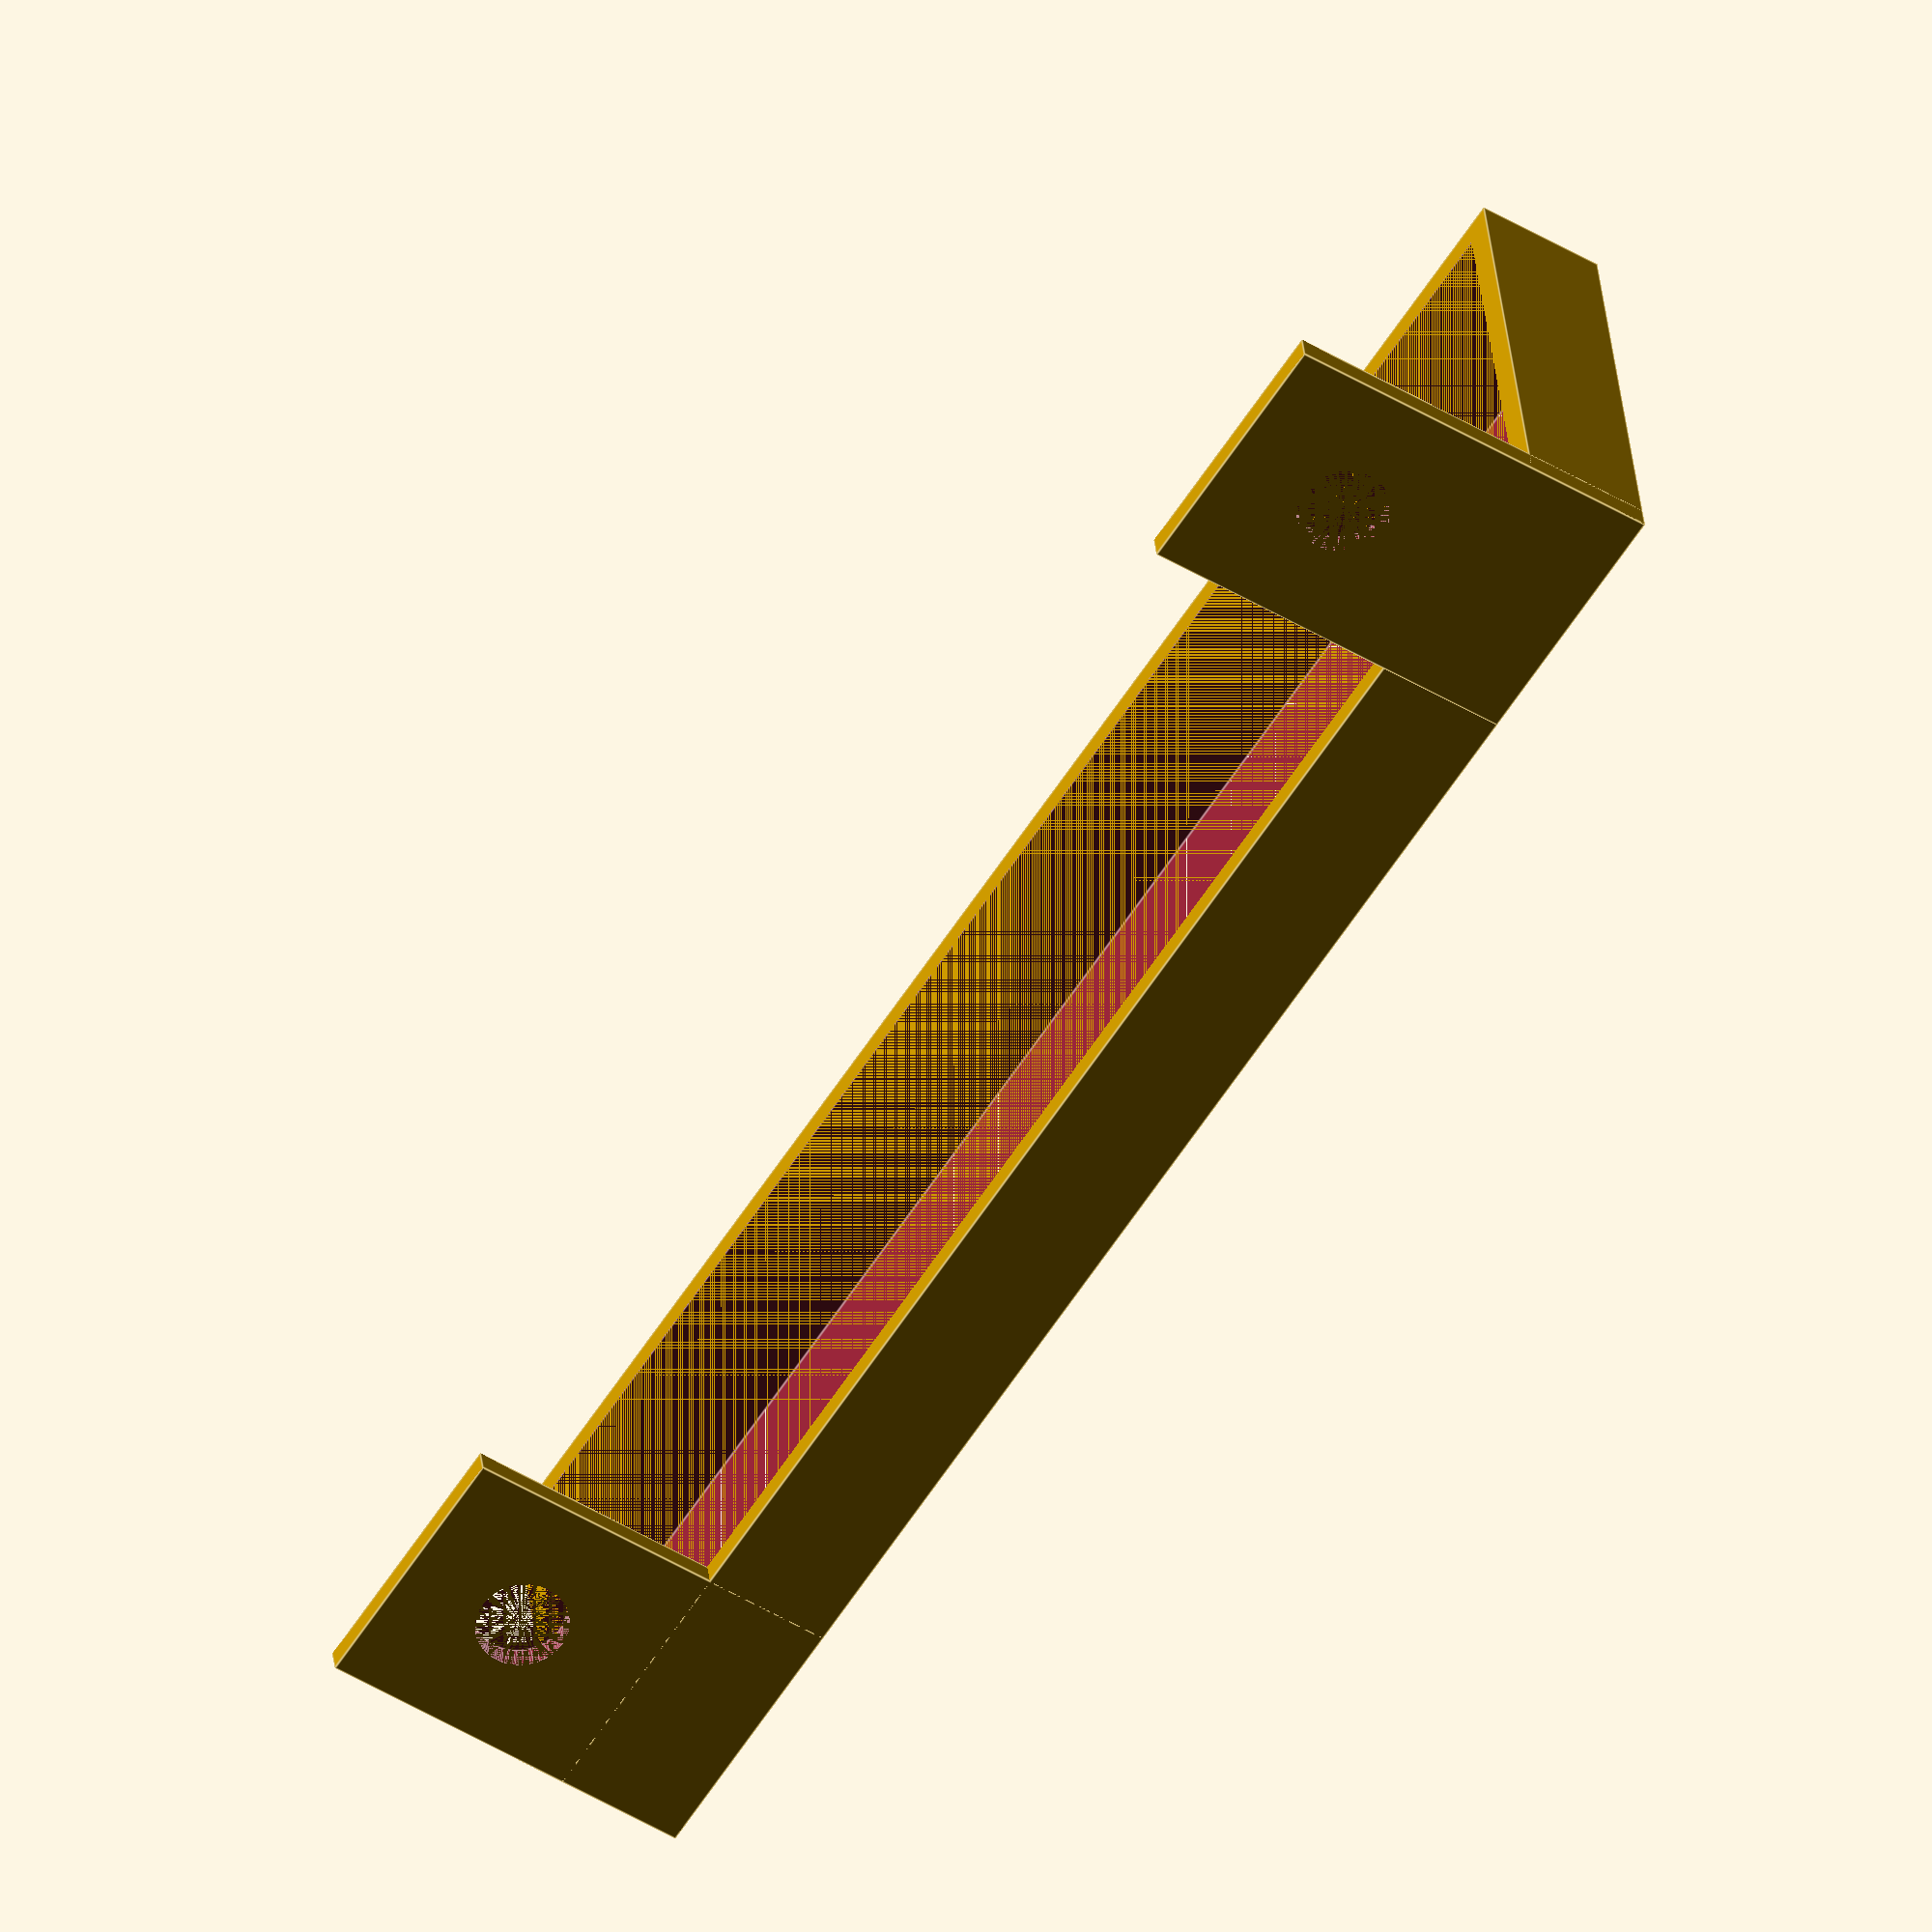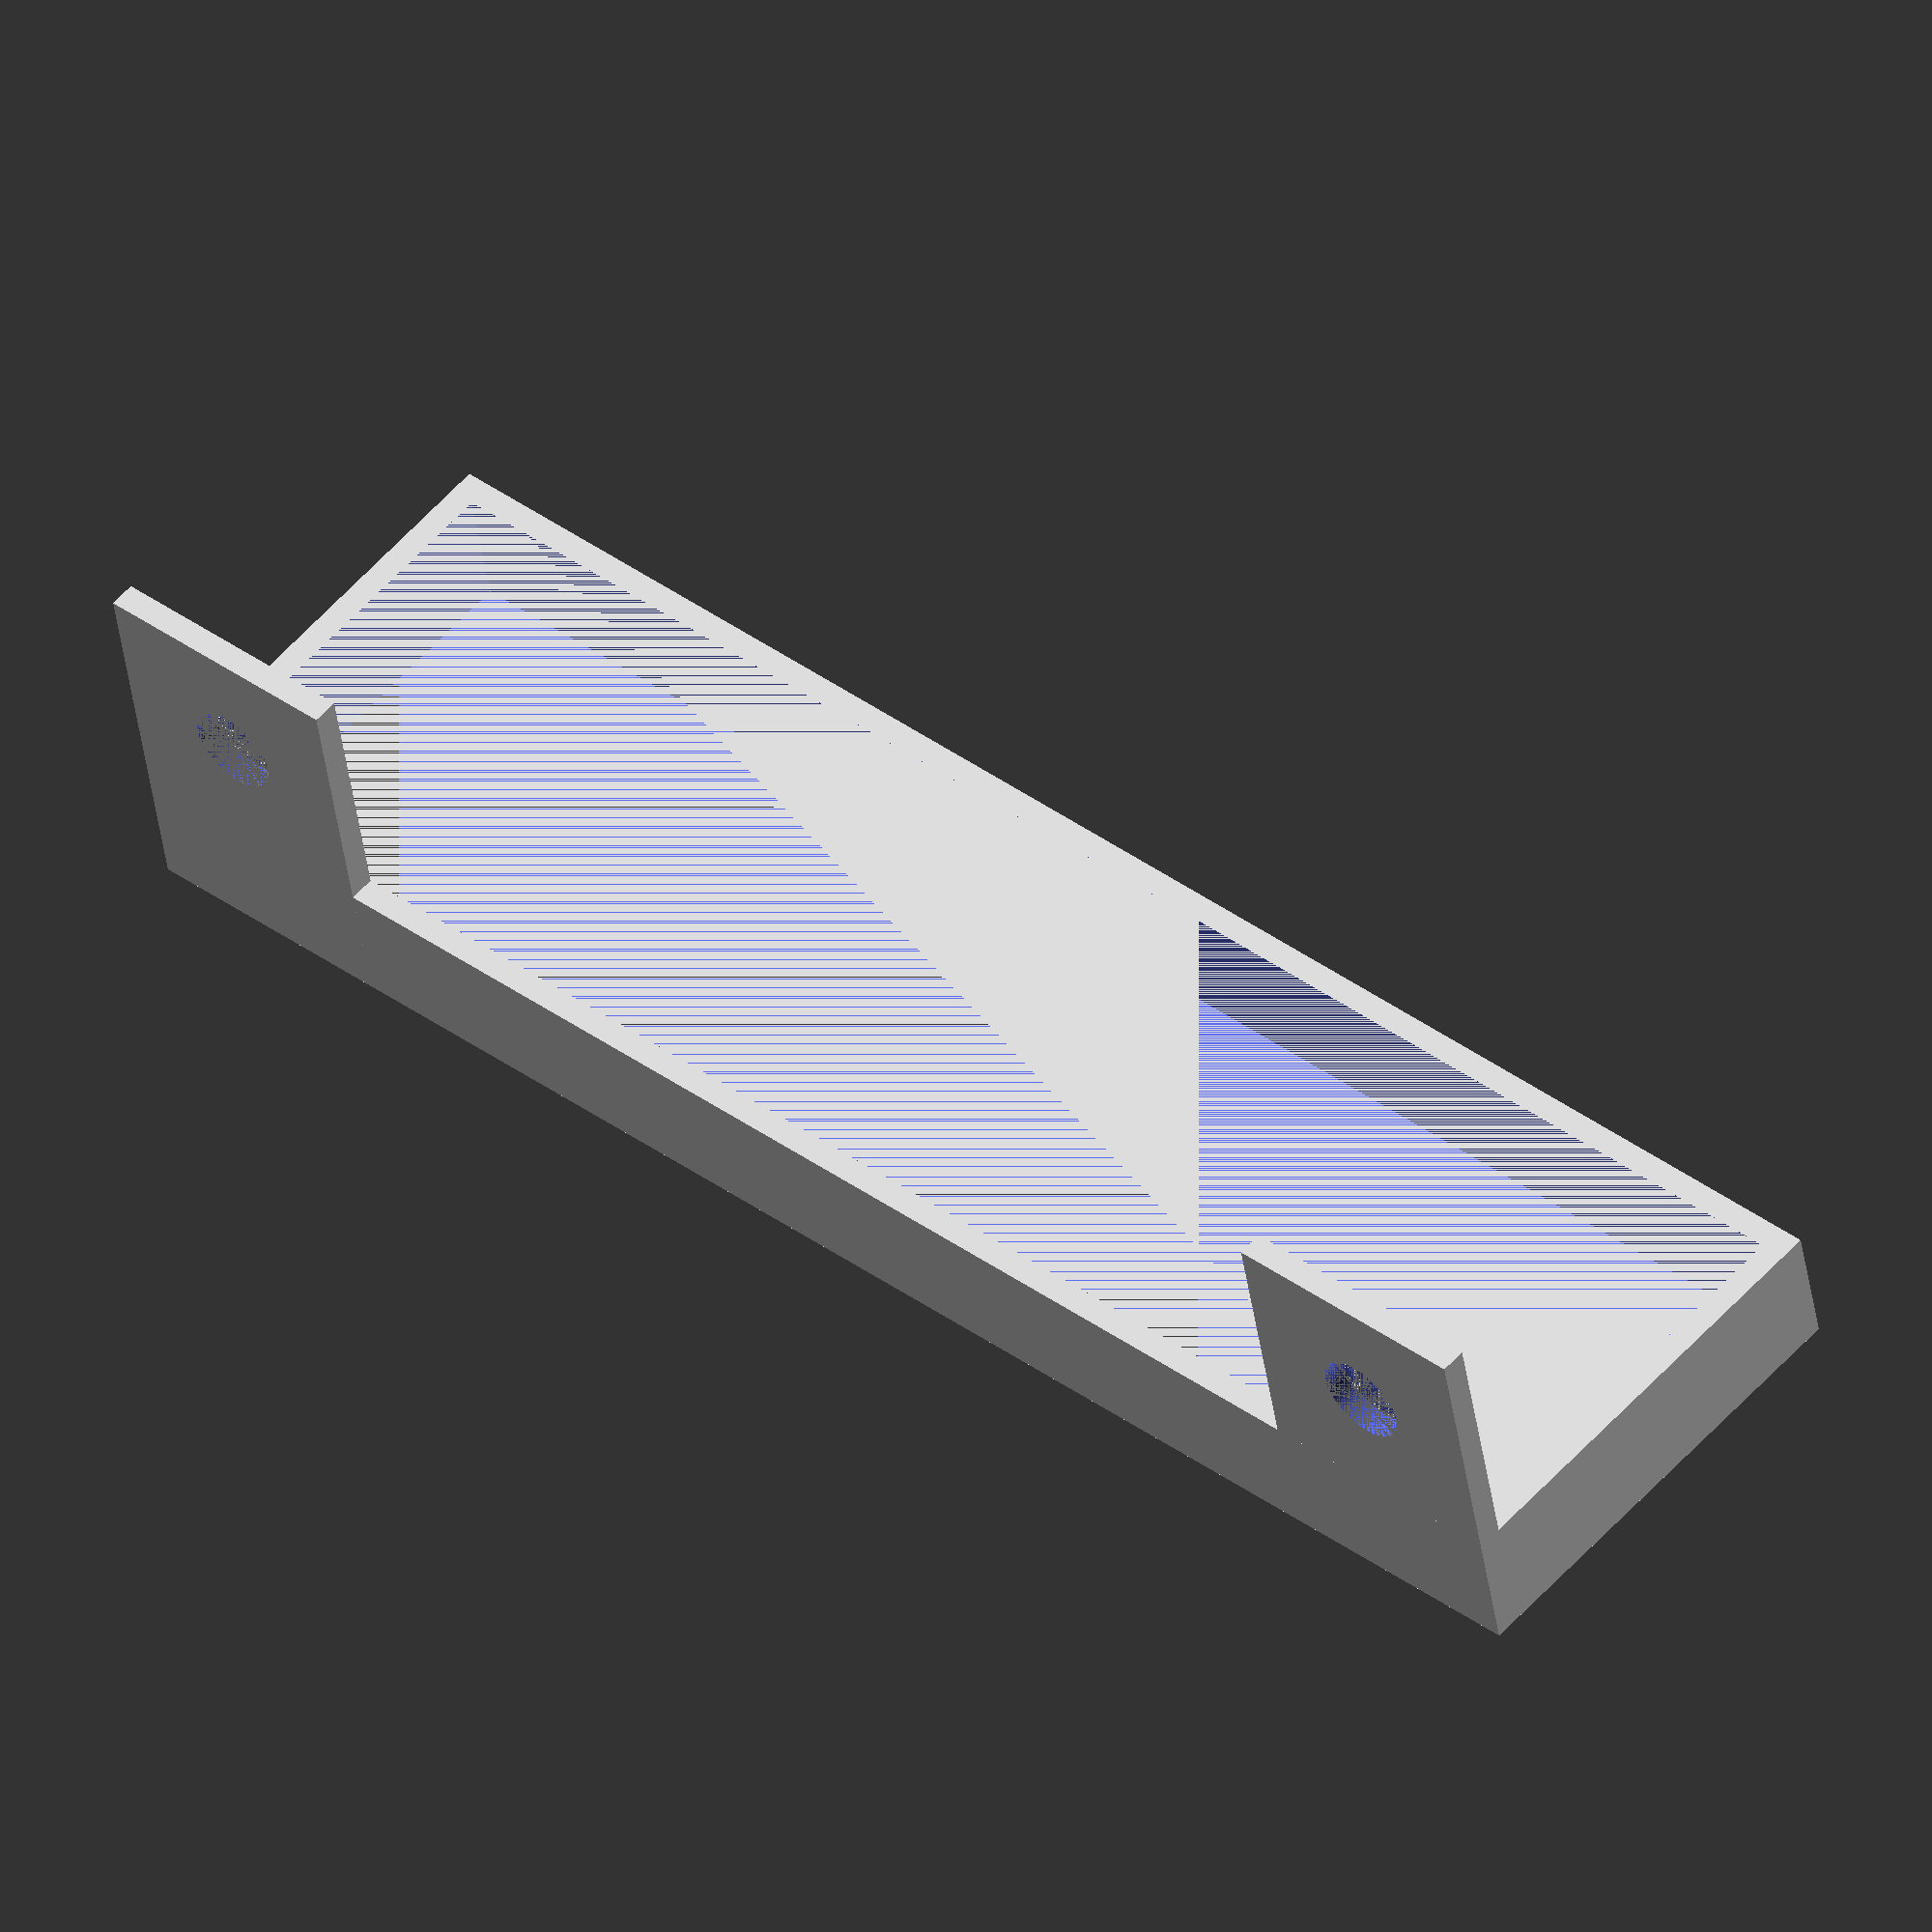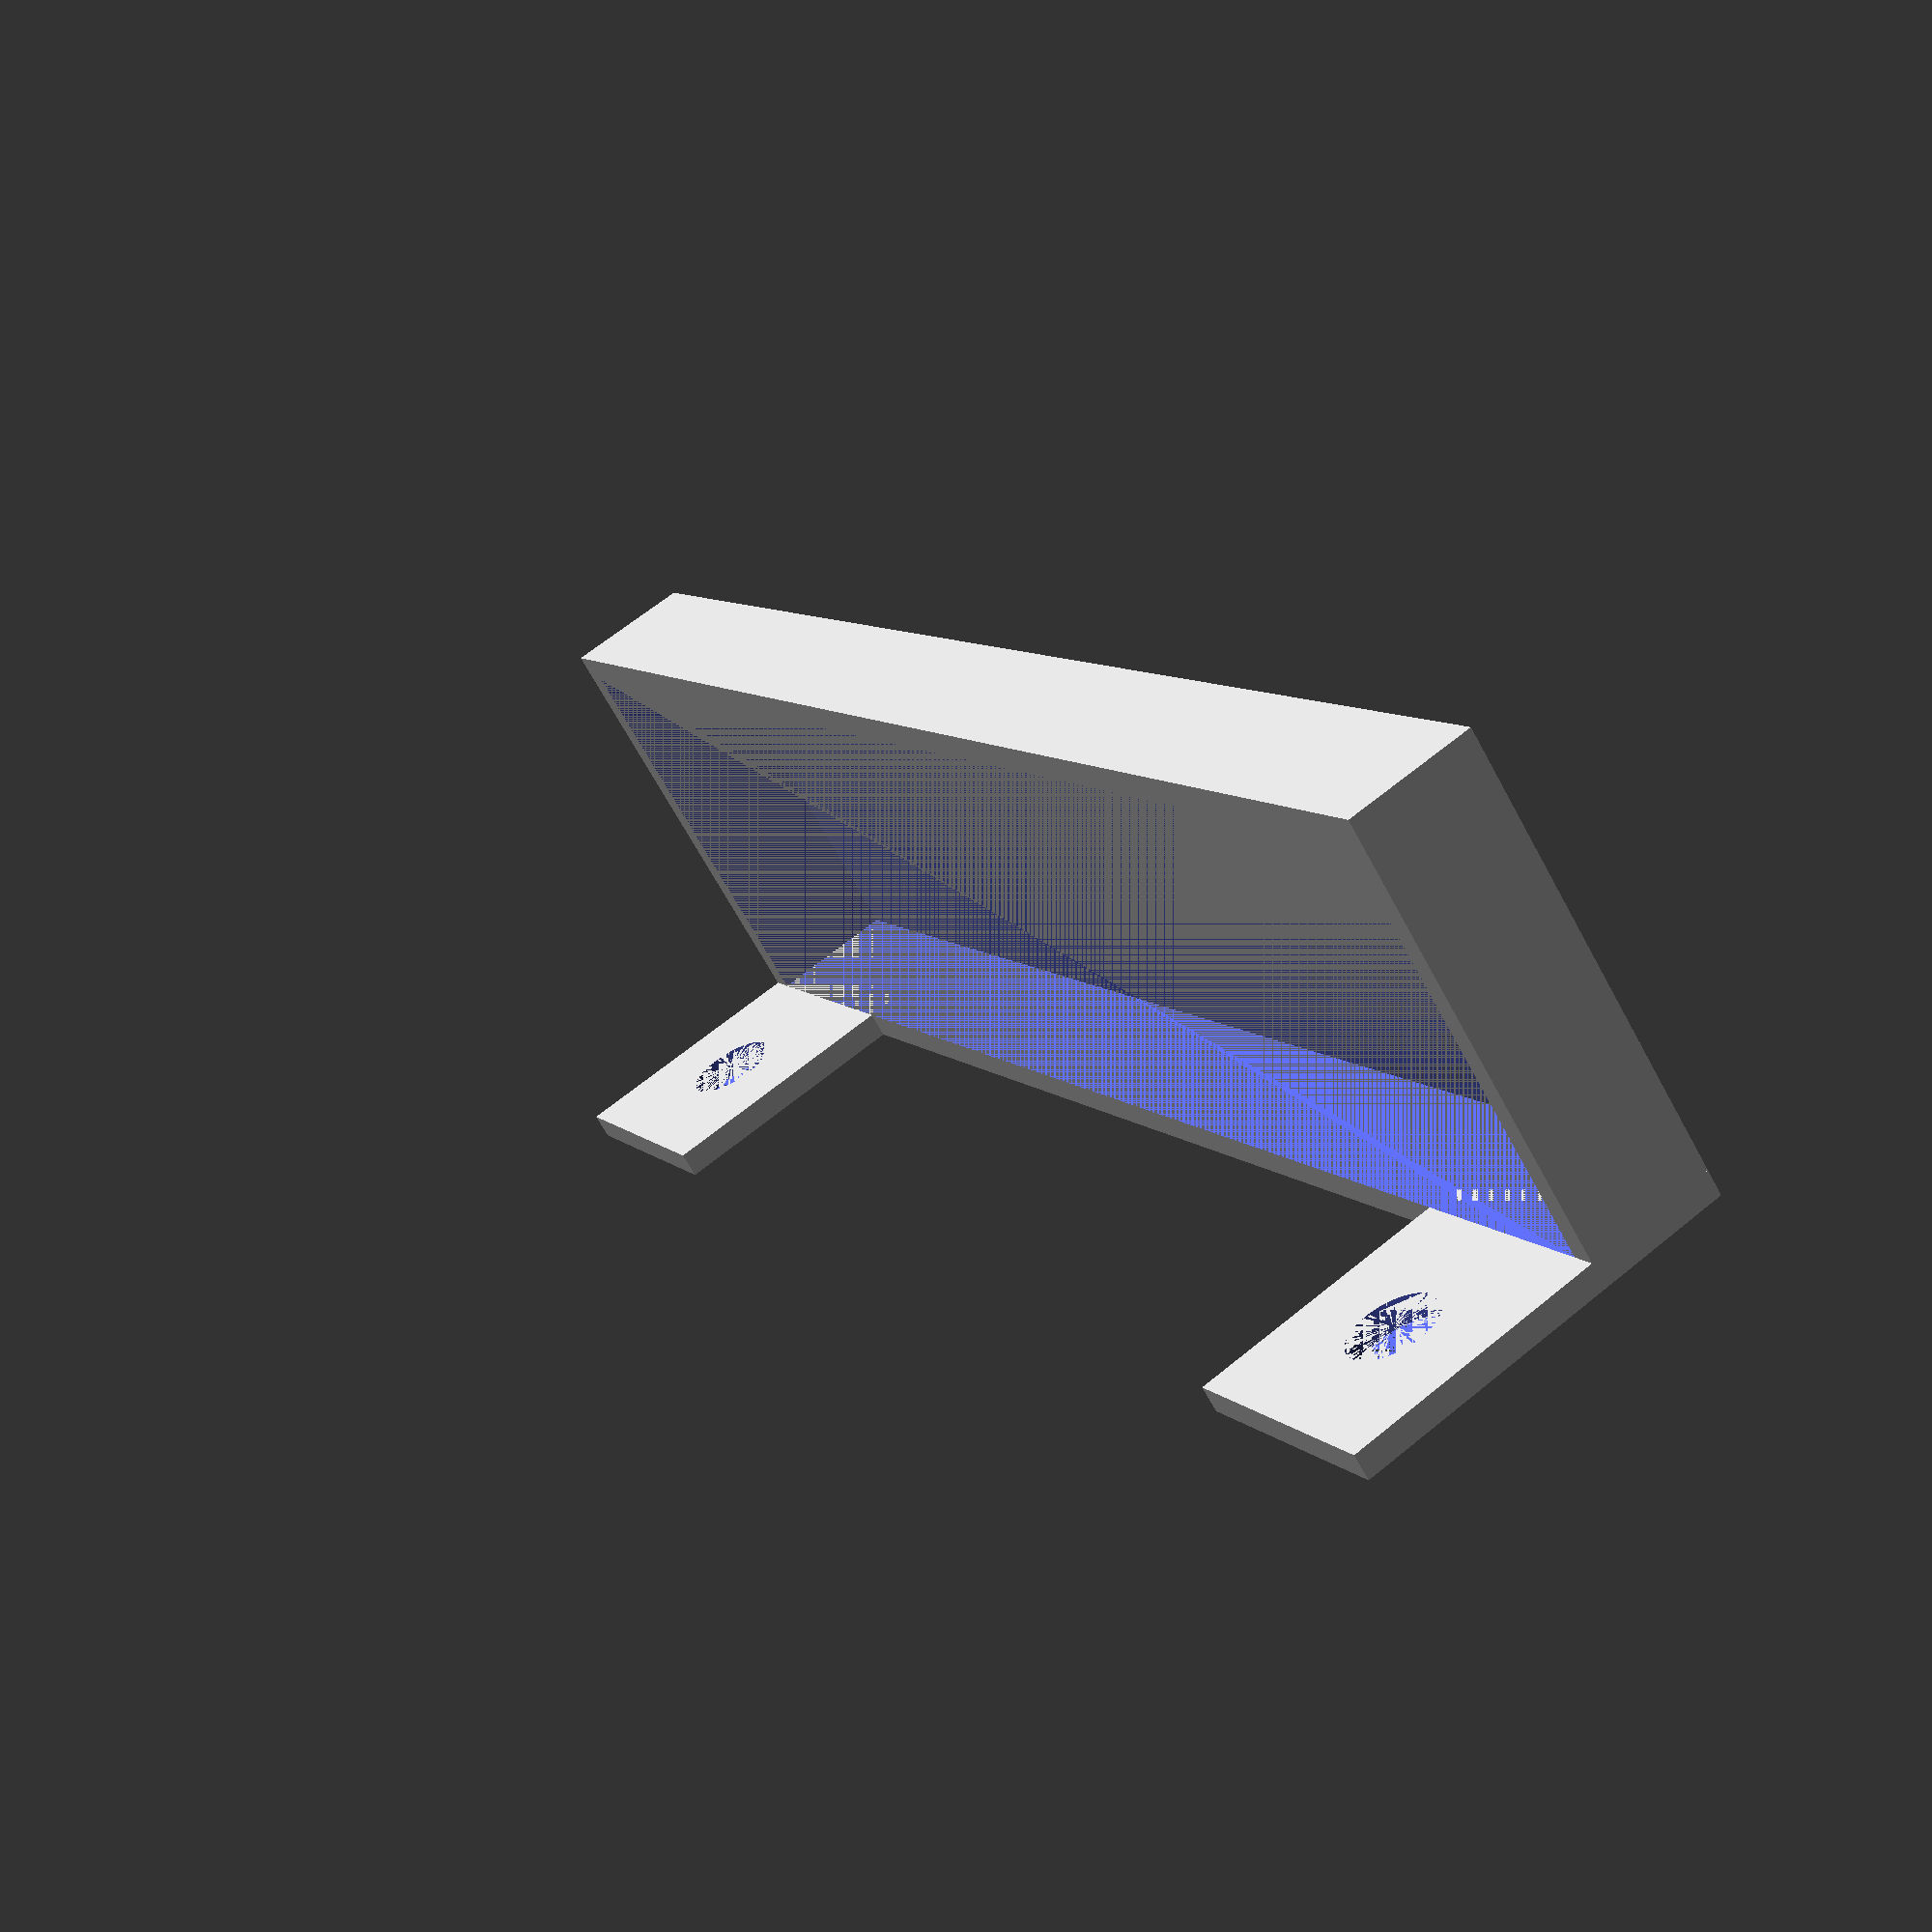
<openscad>
difference(){
cube([5,65.5,18]);
  translate([0,1,1])
    cube([5,63.5,16,]);
}


difference(){
  cube([15,10,1]);
  translate([10,5,0])
  cylinder(d=3.5, $fn=100);
}
translate([0,65.5-10,0])
difference(){
  cube([15,10,1]);
  translate([10,5,0])
  cylinder(d=3.5, $fn=100);
}
</openscad>
<views>
elev=327.7 azim=326.9 roll=174.4 proj=o view=edges
elev=124.4 azim=100.2 roll=319.3 proj=o view=wireframe
elev=66.9 azim=151.1 roll=28.5 proj=p view=solid
</views>
